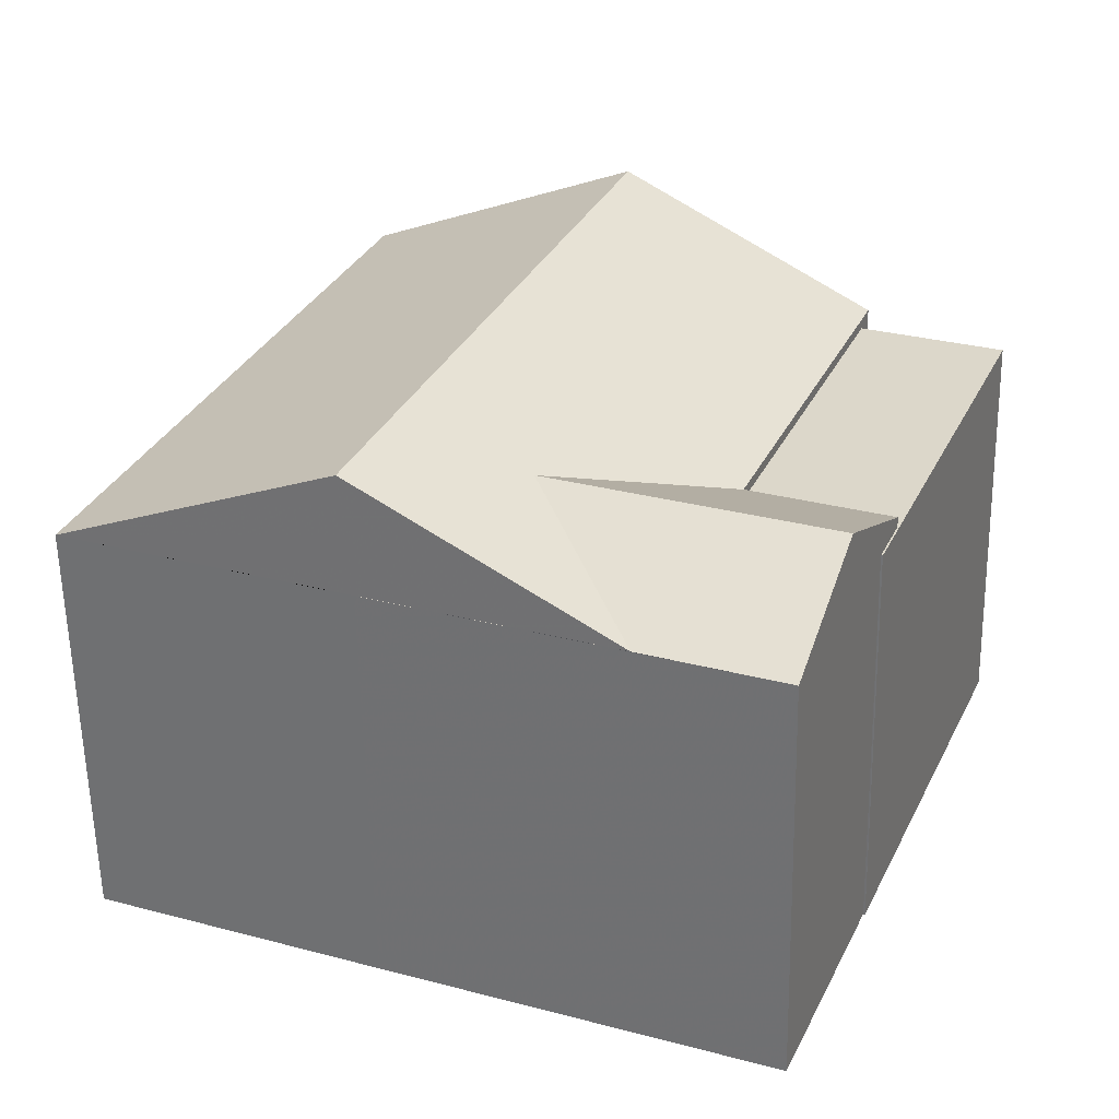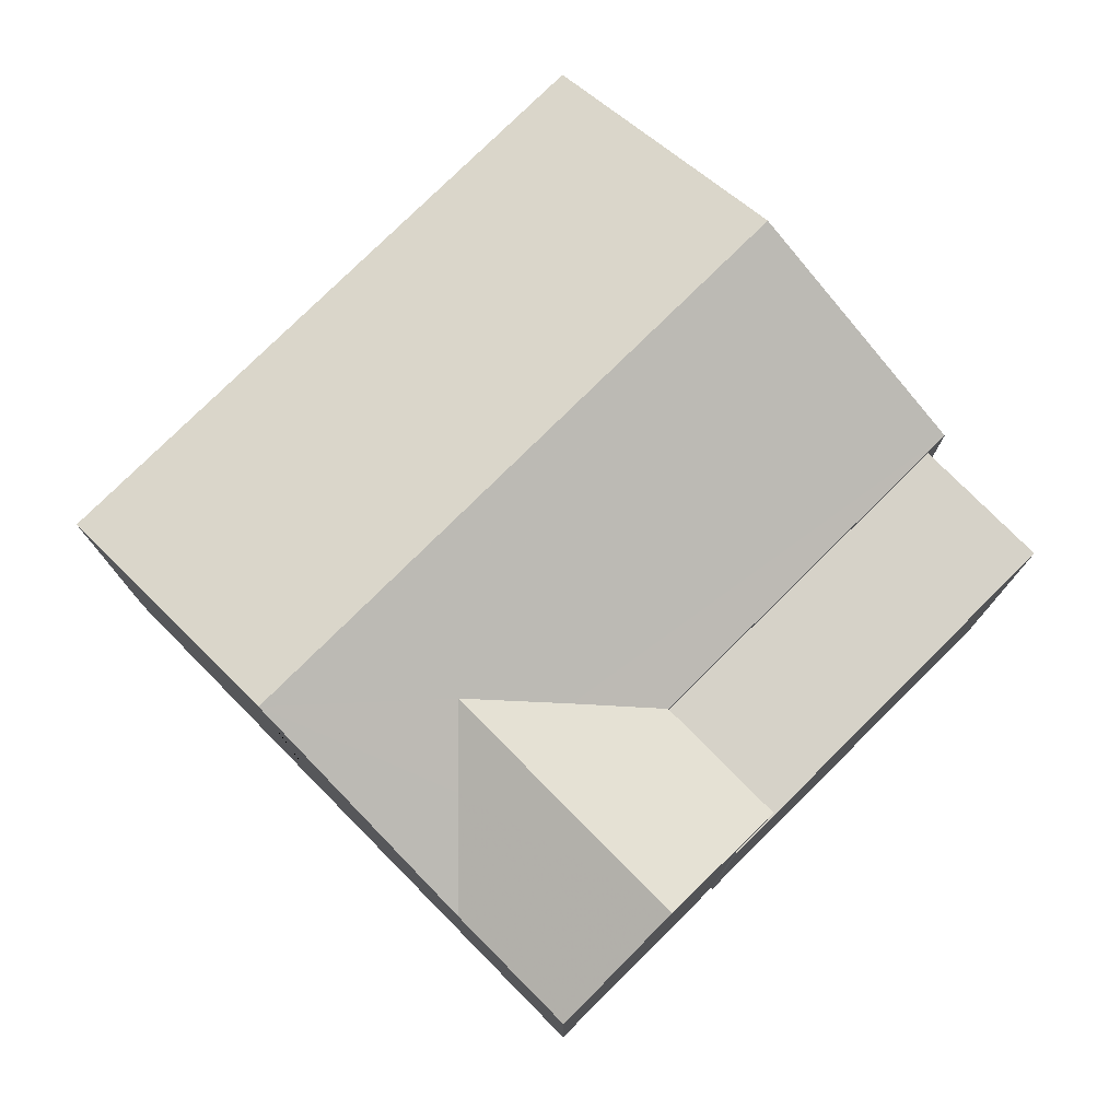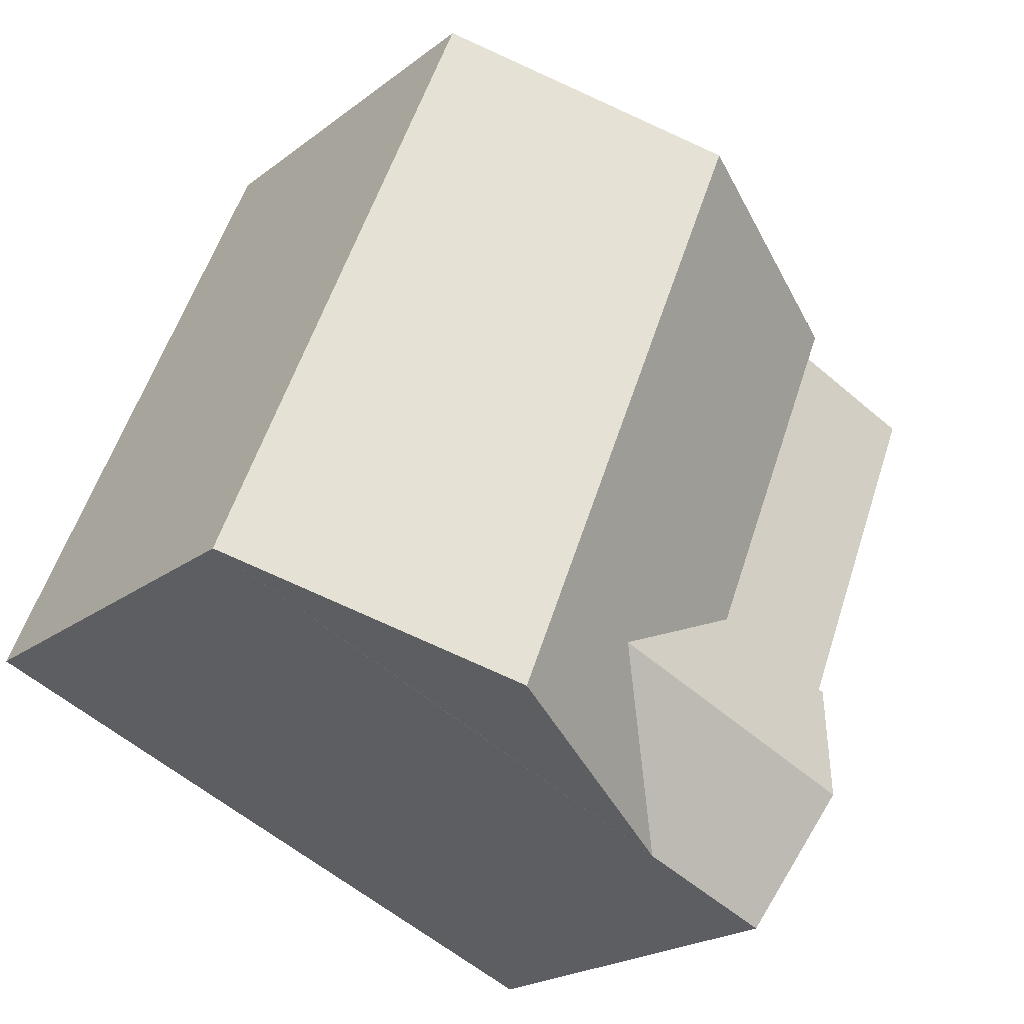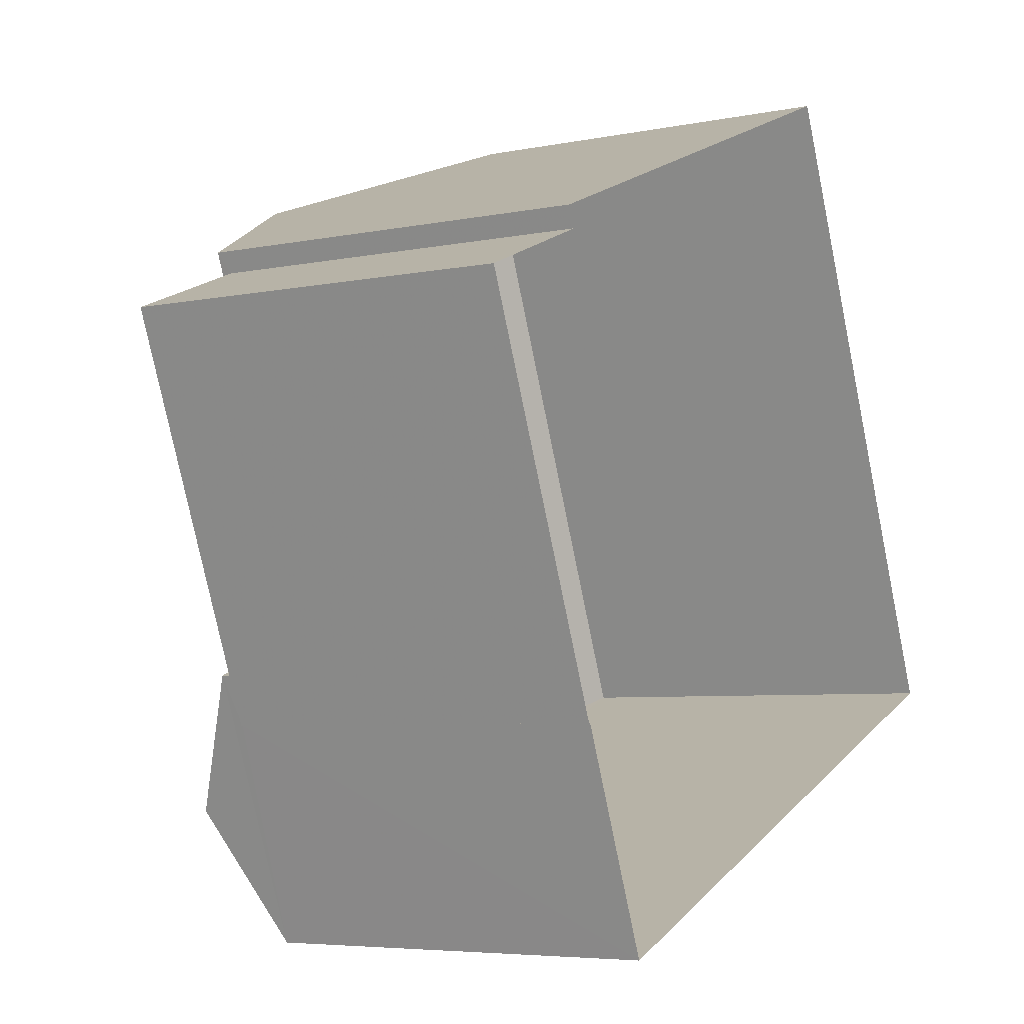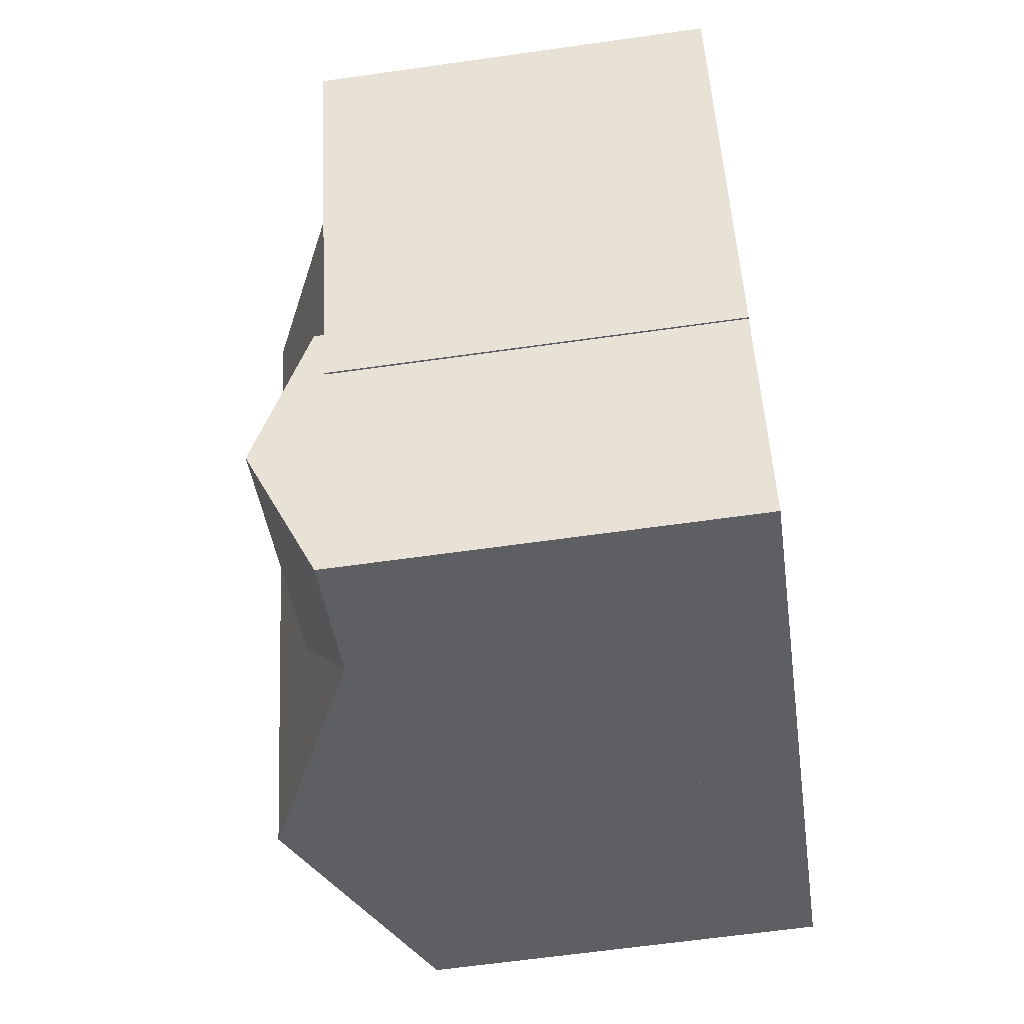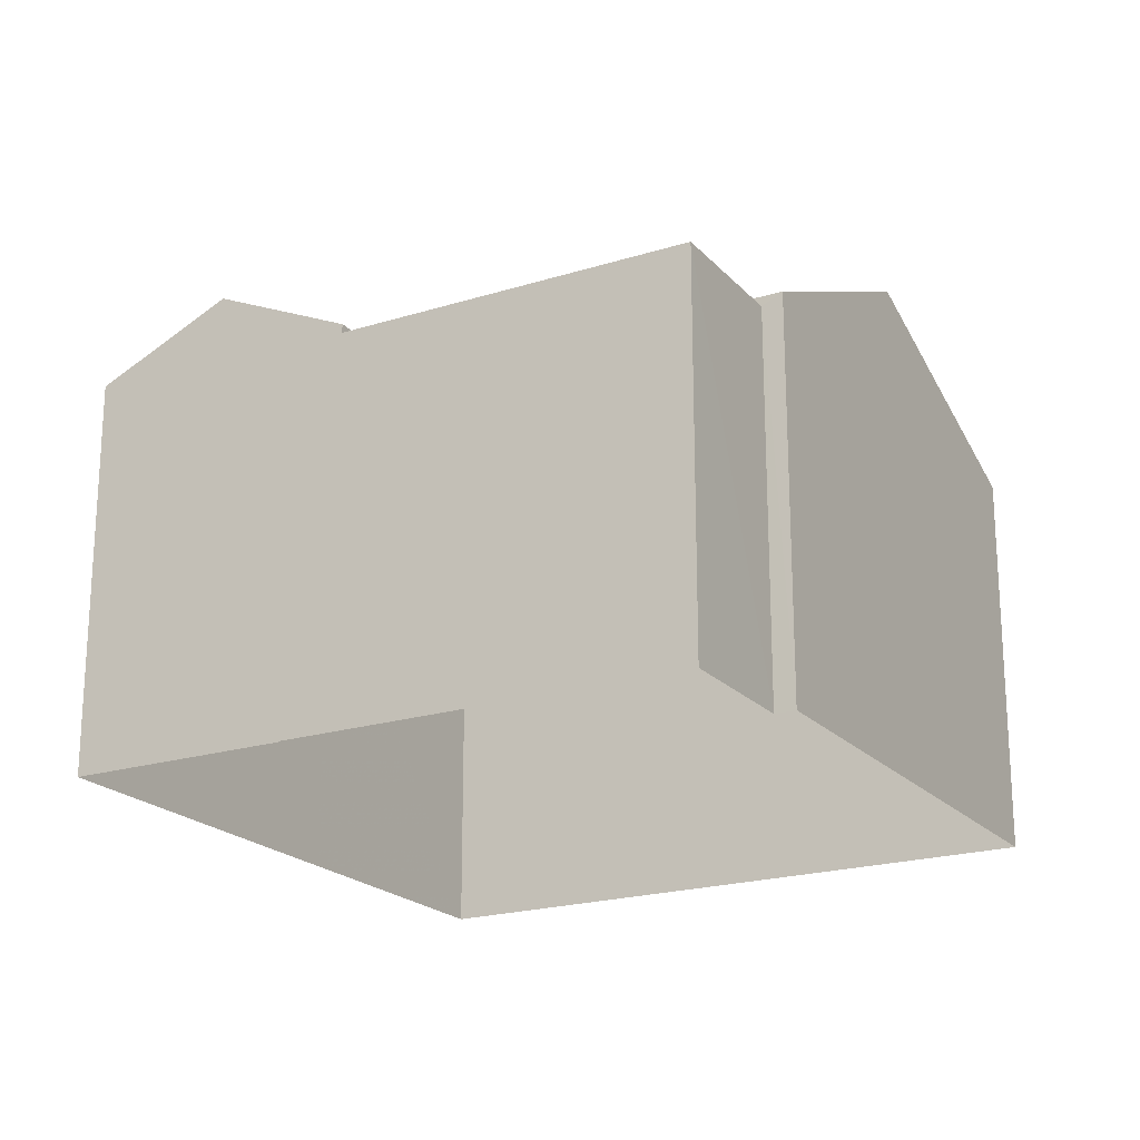
<metadata>
{"format":"obj","ext":"obj","renderer":"f3d","projection":"perspective","resolution":1024,"background":"white","views":[{"elev":-59.0,"azim":1.1,"up":"+Y"},{"elev":77.5,"azim":23.2,"up":"+Z"},{"elev":-21.5,"azim":-37.1,"up":"+Y"},{"elev":-5.6,"azim":122.2,"up":"+Y"},{"elev":-62.8,"azim":98.2,"up":"+Y"},{"elev":-20.7,"azim":97.4,"up":"+Z"}]}
</metadata>
<code>
v -6961 -3.713e+04 2.399
v -6959 -3.713e+04 8.299
v -6959 -3.713e+04 2.399
v -6961 -3.713e+04 8.3
v -6961 -3.713e+04 8.299
v -6961 -3.713e+04 2.398
v -6961 -3.713e+04 8.299
v -6961 -3.713e+04 2.398
v -6963 -3.713e+04 8.45
v -6960 -3.713e+04 8.45
v -6960 -3.713e+04 2.399
v -6963 -3.713e+04 8.3
v -6968 -3.713e+04 8.451
v -6968 -3.713e+04 8.452
v -6972 -3.713e+04 8.452
v -6968 -3.713e+04 10.17
v -6964 -3.714e+04 8.45
v -6964 -3.713e+04 10.17
v -6968 -3.712e+04 8.453
v -6968 -3.712e+04 2.402
v -6972 -3.713e+04 2.402
v -6968 -3.713e+04 2.4
v -6961 -3.713e+04 9.389
v -6962 -3.714e+04 8.449
v -6961 -3.713e+04 8.449
v -6968 -3.713e+04 8.451
v -6961 -3.713e+04 8.299
v -6962 -3.714e+04 2.398
v -6968 -3.713e+04 2.4
v -6965 -3.713e+04 8.986
v -6965 -3.713e+04 9.39
v -6964 -3.713e+04 8.889
f 22 21 20
f 20 11 1
f 28 29 22
f 6 8 3
f 8 1 3
f 28 22 8
f 22 20 1
f 22 1 8
f 1 2 3
f 1 4 2
f 3 5 6
f 3 2 5
f 7 6 5
f 7 8 6
f 9 4 10
f 10 4 11
f 9 12 4
f 11 4 1
f 13 14 15
f 15 14 16
f 14 17 16
f 18 10 19
f 15 20 21
f 15 19 20
f 20 10 11
f 20 19 10
f 13 15 21
f 22 13 21
f 23 24 25
f 14 13 26
f 27 25 7
f 8 7 28
f 28 7 24
f 7 25 24
f 24 26 29
f 28 24 29
f 22 29 26
f 13 22 26
f 12 9 25
f 27 12 25
f 7 5 27
f 12 27 4
f 4 27 2
f 27 5 2
f 15 18 19
f 15 16 18
f 10 18 16
f 17 30 16
f 16 31 10
f 32 9 10
f 31 32 10
f 16 30 31
f 30 17 24
f 17 26 24
f 17 14 26
f 30 23 31
f 30 24 23
f 23 25 9
f 32 23 9
f 31 23 32

</code>
